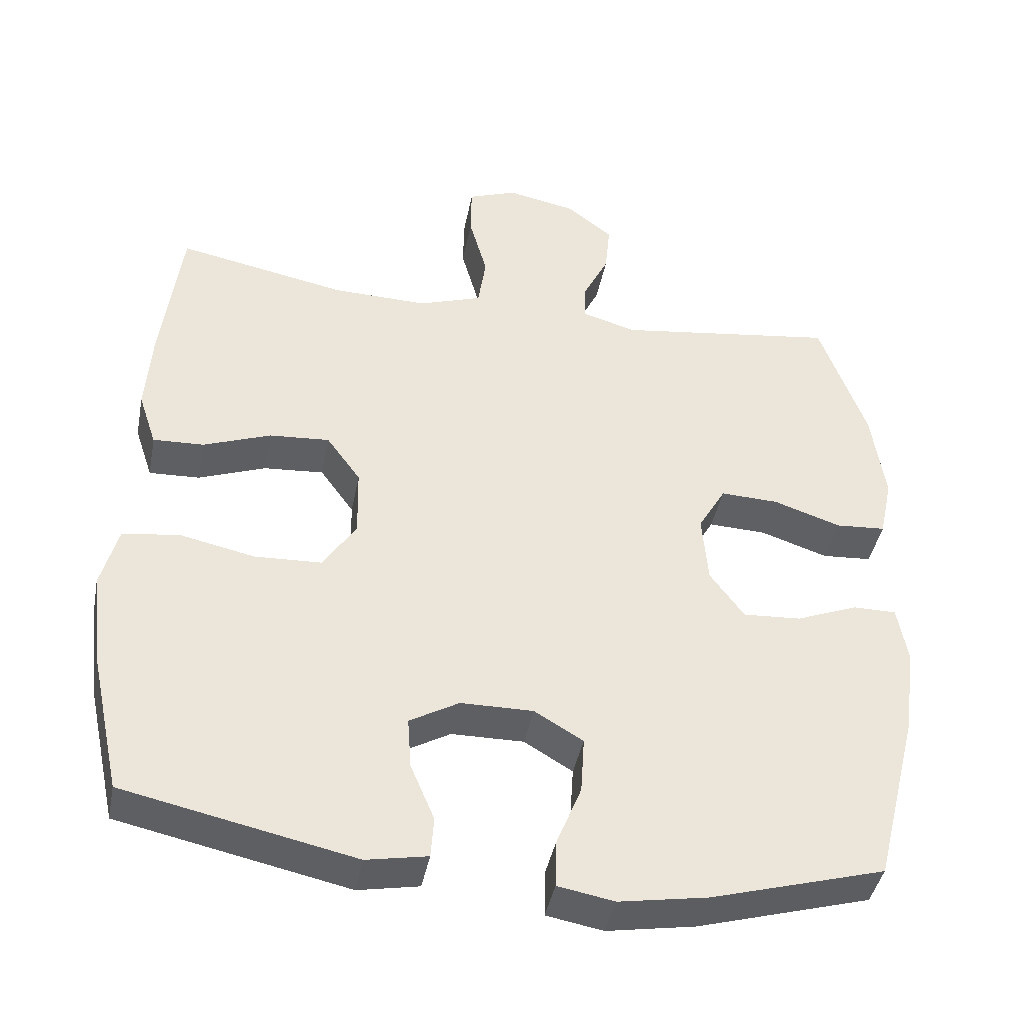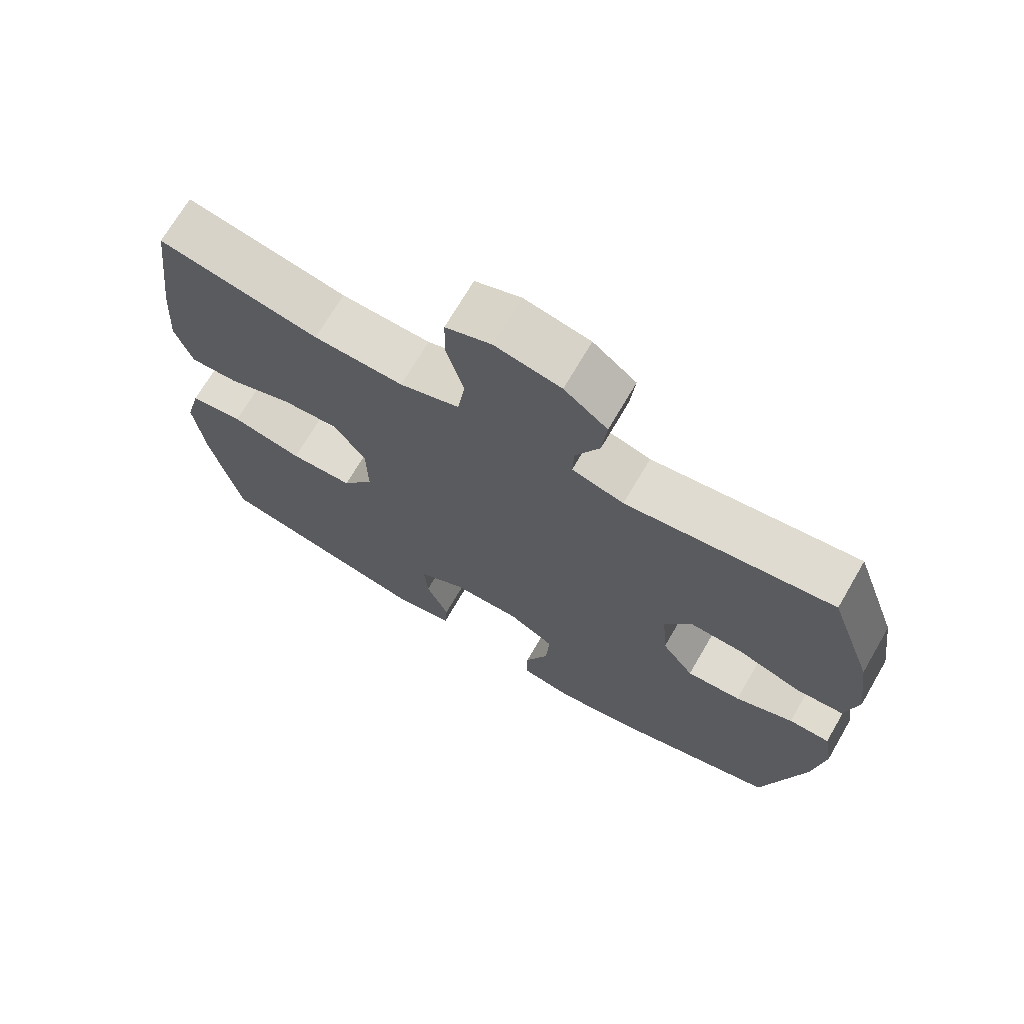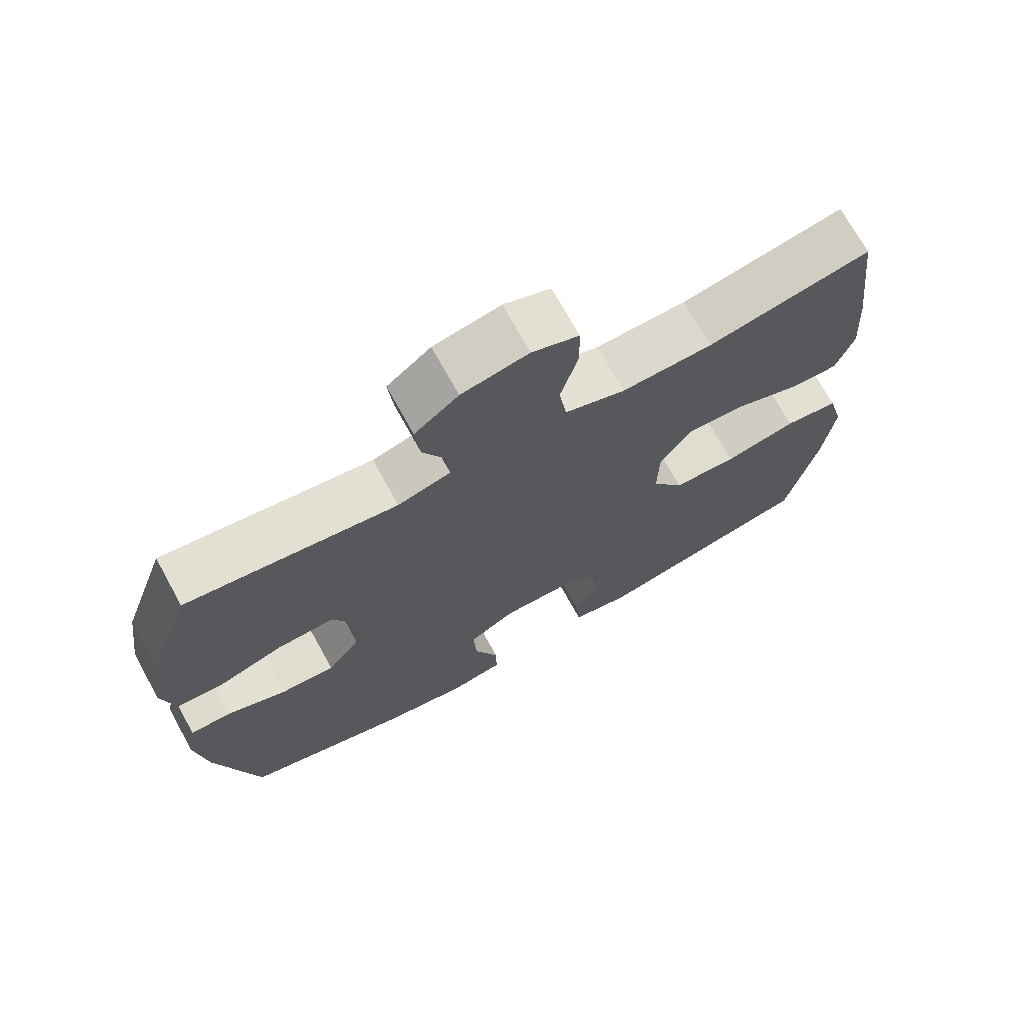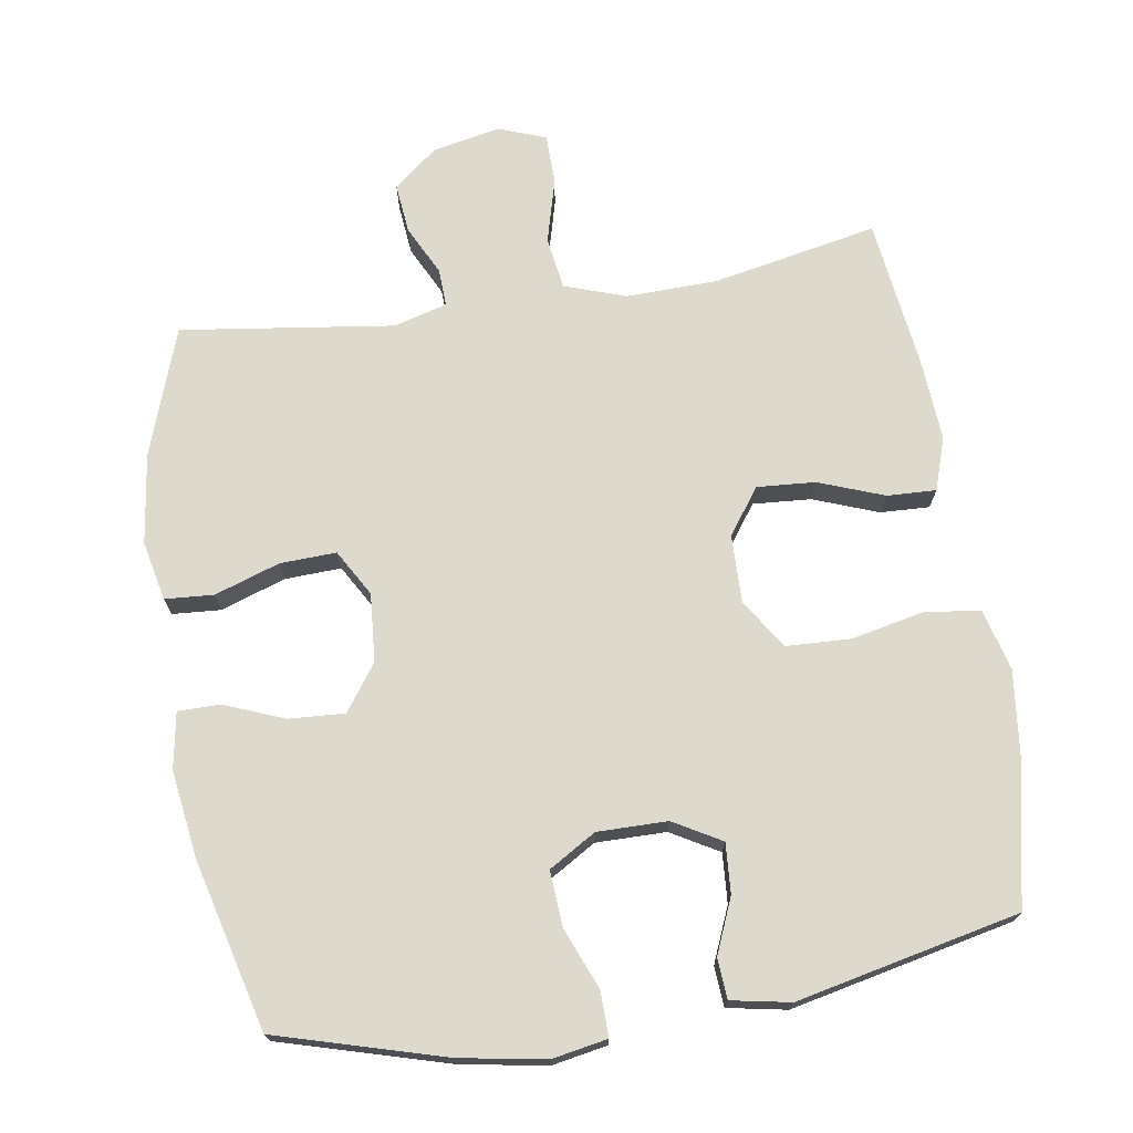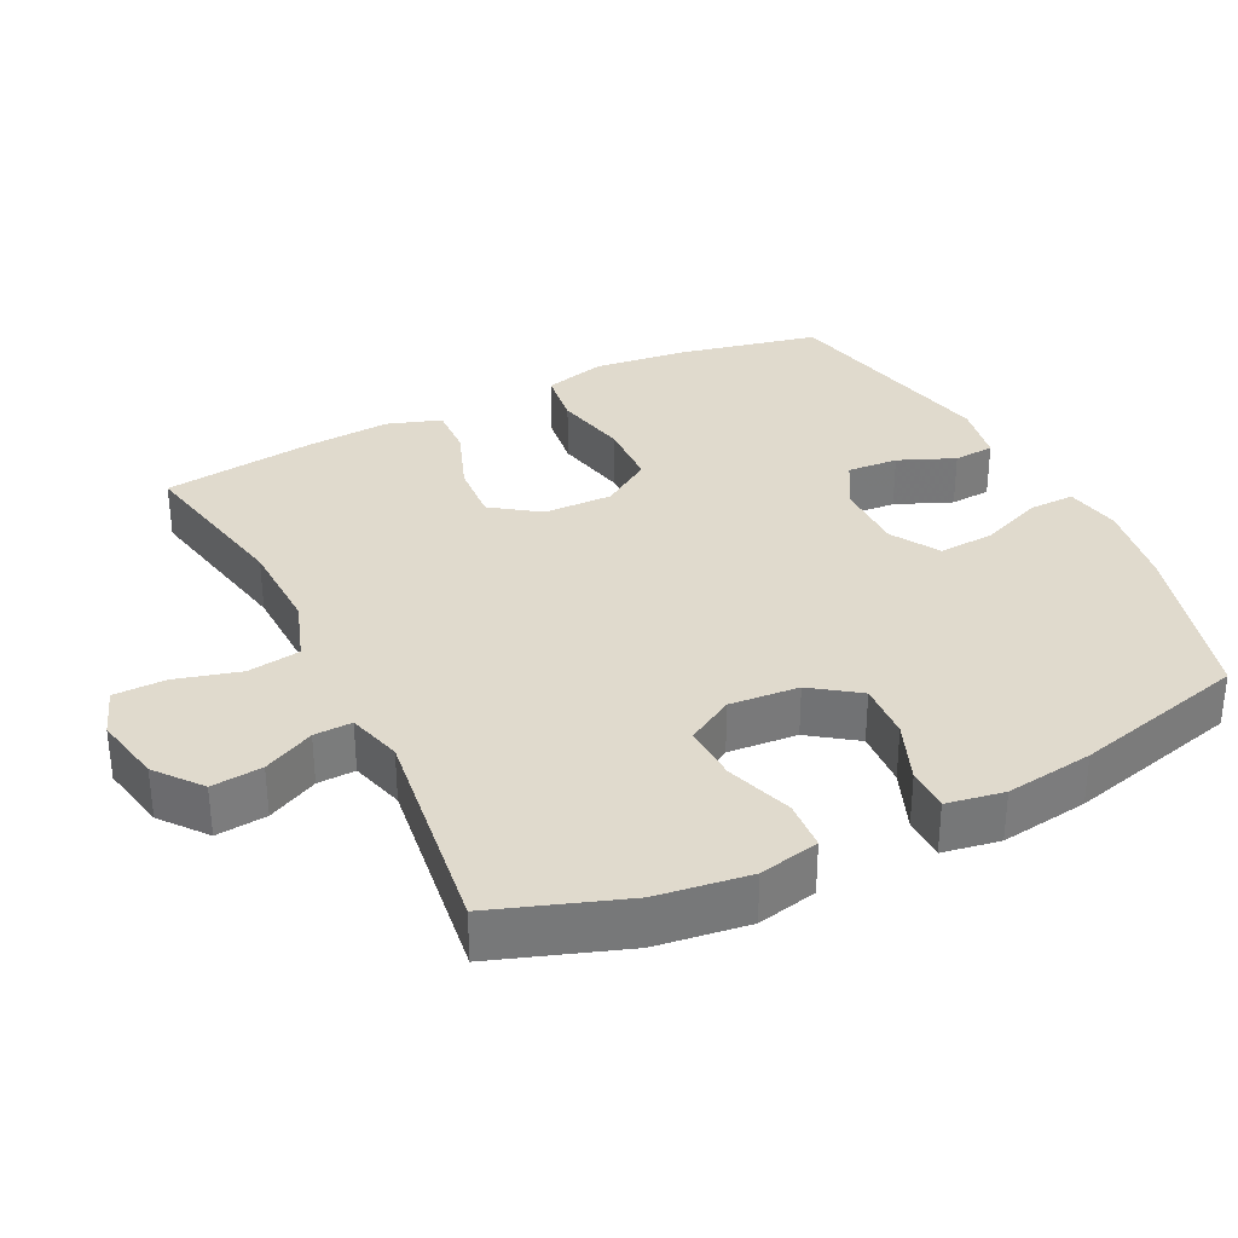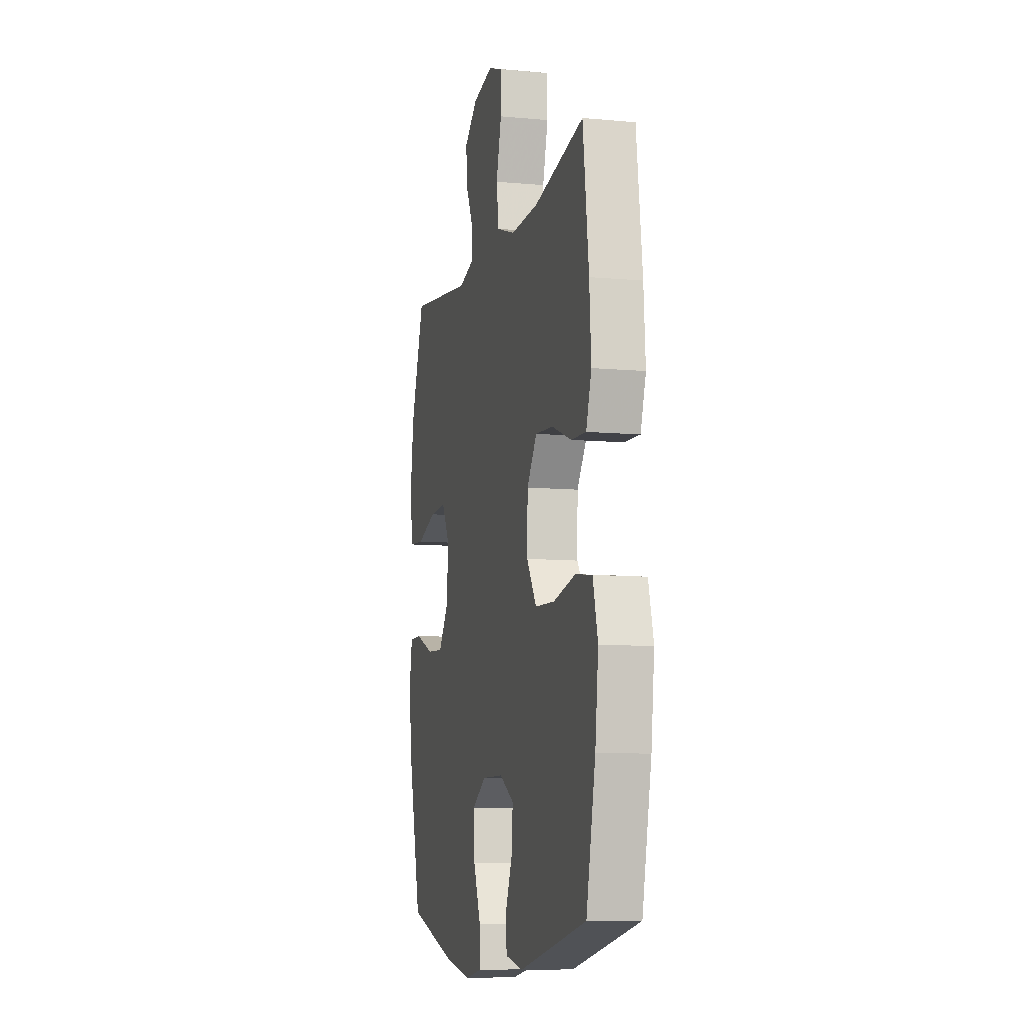
<metadata>
{"format":"obj","ext":"obj","renderer":"f3d","projection":"perspective","resolution":1024,"background":"white","views":[{"elev":-41.9,"azim":-10.9,"up":"+Z"},{"elev":70.5,"azim":30.2,"up":"+Z"},{"elev":71.3,"azim":151.2,"up":"+Z"},{"elev":71.9,"azim":170.9,"up":"+Y"},{"elev":33.0,"azim":63.5,"up":"+Y"},{"elev":-9.1,"azim":-103.9,"up":"+Z"}]}
</metadata>
<code>
v -0.5 0.07 0.5
v -0.266 0.07 0.454
v -0.135 0.07 0.451
v -0.048 0.07 0.481
v -0.037 0.07 0.555
v -0.062 0.07 0.646
v -0.061 0.07 0.718
v 0.006 0.07 0.743
v 0.102 0.07 0.724
v 0.165 0.07 0.674
v 0.158 0.07 0.603
v 0.123 0.07 0.532
v 0.121 0.07 0.479
v 0.197 0.07 0.458
v 0.5 0.07 0.5
v 0.564 0.07 0.319
v 0.582 0.07 0.19
v 0.564 0.07 0.106
v 0.495 0.07 0.101
v 0.402 0.07 0.132
v 0.322 0.07 0.135
v 0.284 0.07 0.069
v 0.292 0.07 -0.028
v 0.339 0.07 -0.093
v 0.419 0.07 -0.088
v 0.504 0.07 -0.054
v 0.564 0.07 -0.054
v 0.578 0.07 -0.134
v 0.561 0.07 -0.257
v 0.5 0.07 -0.5
v 0.261 0.07 -0.569
v 0.139 0.07 -0.59
v 0.061 0.07 -0.576
v 0.062 0.07 -0.512
v 0.097 0.07 -0.425
v 0.102 0.07 -0.346
v 0.035 0.07 -0.306
v -0.065 0.07 -0.307
v -0.133 0.07 -0.346
v -0.128 0.07 -0.417
v -0.095 0.07 -0.495
v -0.099 0.07 -0.552
v -0.183 0.07 -0.568
v -0.5 0.07 -0.5
v -0.543 0.07 -0.302
v -0.558 0.07 -0.174
v -0.535 0.07 -0.087
v -0.457 0.07 -0.076
v -0.353 0.07 -0.098
v -0.261 0.07 -0.094
v -0.215 0.07 -0.024
v -0.217 0.07 0.073
v -0.264 0.07 0.138
v -0.347 0.07 0.132
v -0.44 0.07 0.097
v -0.51 0.07 0.094
v -0.535 0.07 0.169
v -0.527 0.07 0.286
v -0.5 0 0.5
v -0.266 0 0.454
v -0.135 0 0.451
v -0.048 0 0.481
v -0.037 0 0.555
v -0.062 0 0.646
v -0.061 0 0.718
v 0.006 0 0.743
v 0.102 0 0.724
v 0.165 0 0.674
v 0.158 0 0.603
v 0.123 0 0.532
v 0.121 0 0.479
v 0.197 0 0.458
v 0.5 0 0.5
v 0.564 0 0.319
v 0.582 0 0.19
v 0.564 0 0.106
v 0.495 0 0.101
v 0.402 0 0.132
v 0.322 0 0.135
v 0.284 0 0.069
v 0.292 0 -0.028
v 0.339 0 -0.093
v 0.419 0 -0.088
v 0.504 0 -0.054
v 0.564 0 -0.054
v 0.578 0 -0.134
v 0.561 0 -0.257
v 0.5 0 -0.5
v 0.261 0 -0.569
v 0.139 0 -0.59
v 0.061 0 -0.576
v 0.062 0 -0.512
v 0.097 0 -0.425
v 0.102 0 -0.346
v 0.035 0 -0.306
v -0.065 0 -0.307
v -0.133 0 -0.346
v -0.128 0 -0.417
v -0.095 0 -0.495
v -0.099 0 -0.552
v -0.183 0 -0.568
v -0.5 0 -0.5
v -0.543 0 -0.302
v -0.558 0 -0.174
v -0.535 0 -0.087
v -0.457 0 -0.076
v -0.353 0 -0.098
v -0.261 0 -0.094
v -0.215 0 -0.024
v -0.217 0 0.073
v -0.264 0 0.138
v -0.347 0 0.132
v -0.44 0 0.097
v -0.51 0 0.094
v -0.535 0 0.169
v -0.527 0 0.286
f 57 58 1 2
f 54 55 56 57
f 53 54 57 2
f 52 53 2 3
f 51 52 3 4
f 46 47 48 49
f 46 49 50
f 45 46 50
f 44 45 50
f 43 44 50 51
f 40 41 42 43
f 39 40 43 51
f 32 33 34 35
f 32 35 36
f 31 32 36
f 30 31 36
f 29 30 36 37
f 25 26 27 28
f 24 25 28 29
f 17 18 19 20
f 17 20 21
f 14 15 16 17
f 13 14 17 21
f 9 10 11 12
f 9 12 13
f 8 9 13
f 5 6 7 8
f 4 5 8 13
f 38 39 51 4
f 24 29 37 38
f 23 24 38
f 22 23 38 4
f 4 13 21 22
f 60 59 116 115
f 115 114 113 112
f 60 115 112 111
f 61 60 111 110
f 62 61 110 109
f 107 106 105 104
f 108 107 104
f 108 104 103
f 108 103 102
f 109 108 102 101
f 101 100 99 98
f 109 101 98 97
f 93 92 91 90
f 94 93 90
f 94 90 89
f 94 89 88
f 95 94 88 87
f 86 85 84 83
f 87 86 83 82
f 78 77 76 75
f 79 78 75
f 75 74 73 72
f 79 75 72 71
f 70 69 68 67
f 71 70 67
f 71 67 66
f 66 65 64 63
f 71 66 63 62
f 62 109 97 96
f 96 95 87 82
f 96 82 81
f 62 96 81 80
f 80 79 71 62
f 1 59 60 2
f 2 60 61 3
f 3 61 62 4
f 4 62 63 5
f 5 63 64 6
f 6 64 65 7
f 7 65 66 8
f 8 66 67 9
f 9 67 68 10
f 10 68 69 11
f 11 69 70 12
f 12 70 71 13
f 13 71 72 14
f 14 72 73 15
f 15 73 74 16
f 16 74 75 17
f 17 75 76 18
f 18 76 77 19
f 19 77 78 20
f 20 78 79 21
f 21 79 80 22
f 22 80 81 23
f 23 81 82 24
f 24 82 83 25
f 25 83 84 26
f 26 84 85 27
f 27 85 86 28
f 28 86 87 29
f 29 87 88 30
f 30 88 89 31
f 31 89 90 32
f 32 90 91 33
f 33 91 92 34
f 34 92 93 35
f 35 93 94 36
f 36 94 95 37
f 37 95 96 38
f 38 96 97 39
f 39 97 98 40
f 40 98 99 41
f 41 99 100 42
f 42 100 101 43
f 43 101 102 44
f 44 102 103 45
f 45 103 104 46
f 46 104 105 47
f 47 105 106 48
f 48 106 107 49
f 49 107 108 50
f 50 108 109 51
f 51 109 110 52
f 52 110 111 53
f 53 111 112 54
f 54 112 113 55
f 55 113 114 56
f 56 114 115 57
f 57 115 116 58
f 58 116 59 1

</code>
